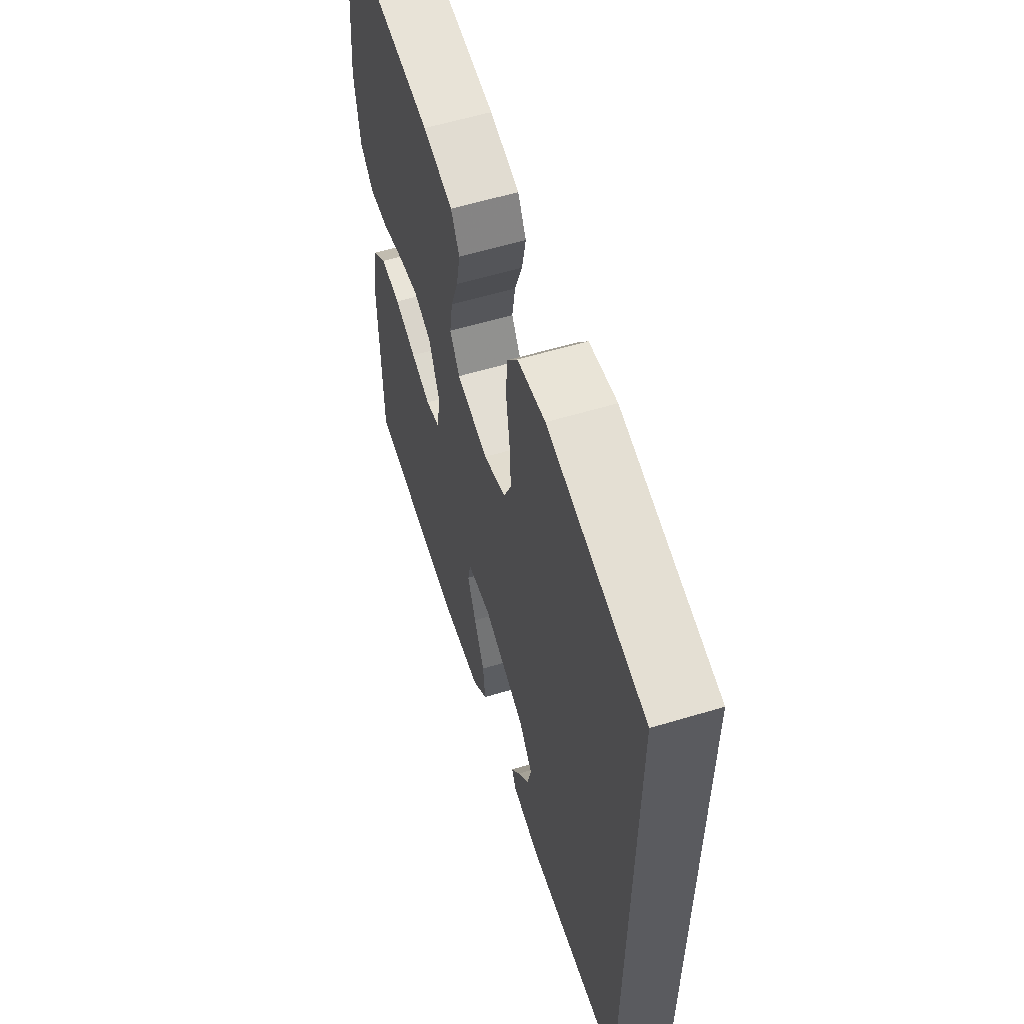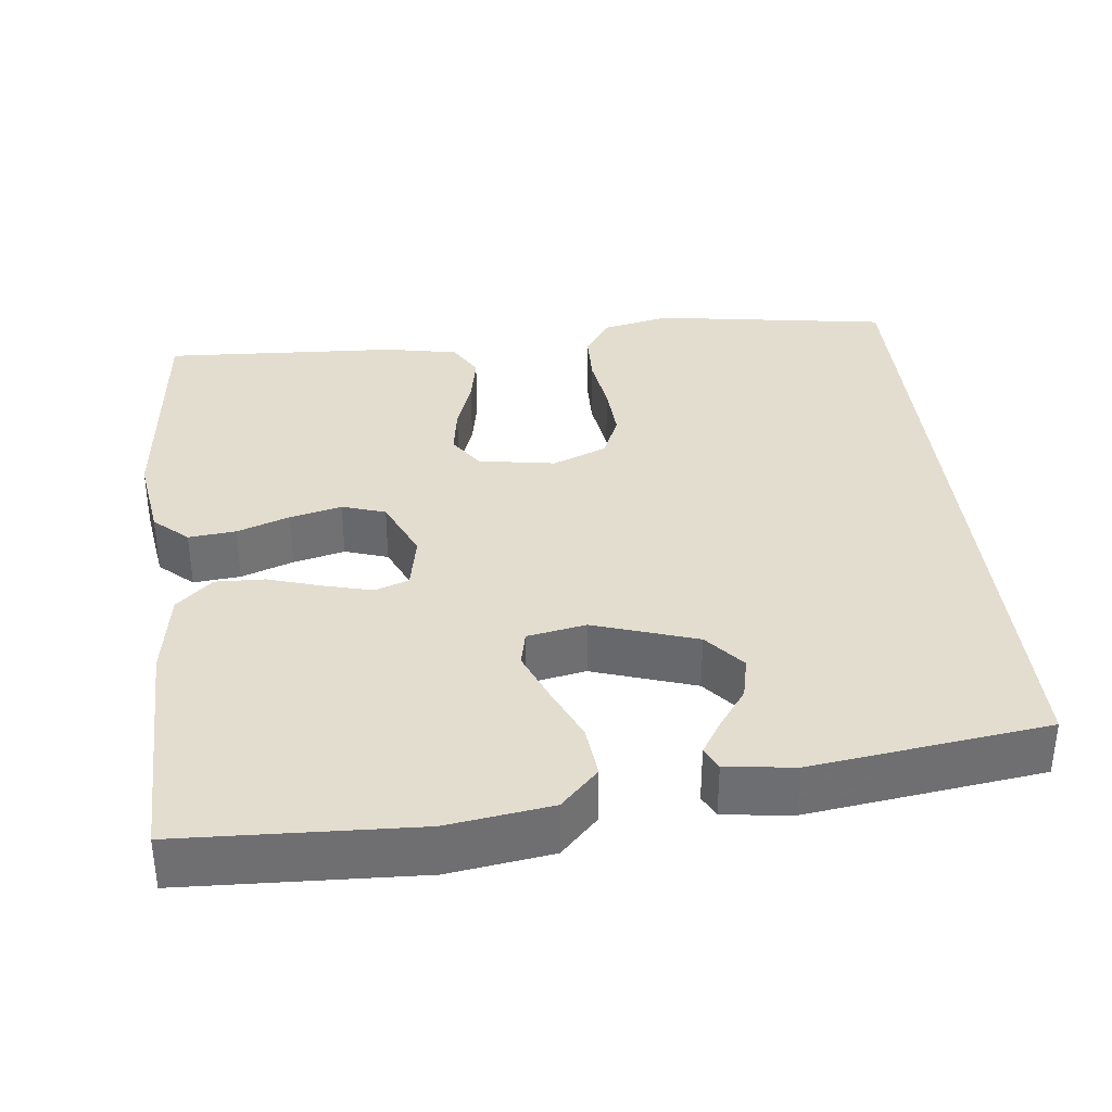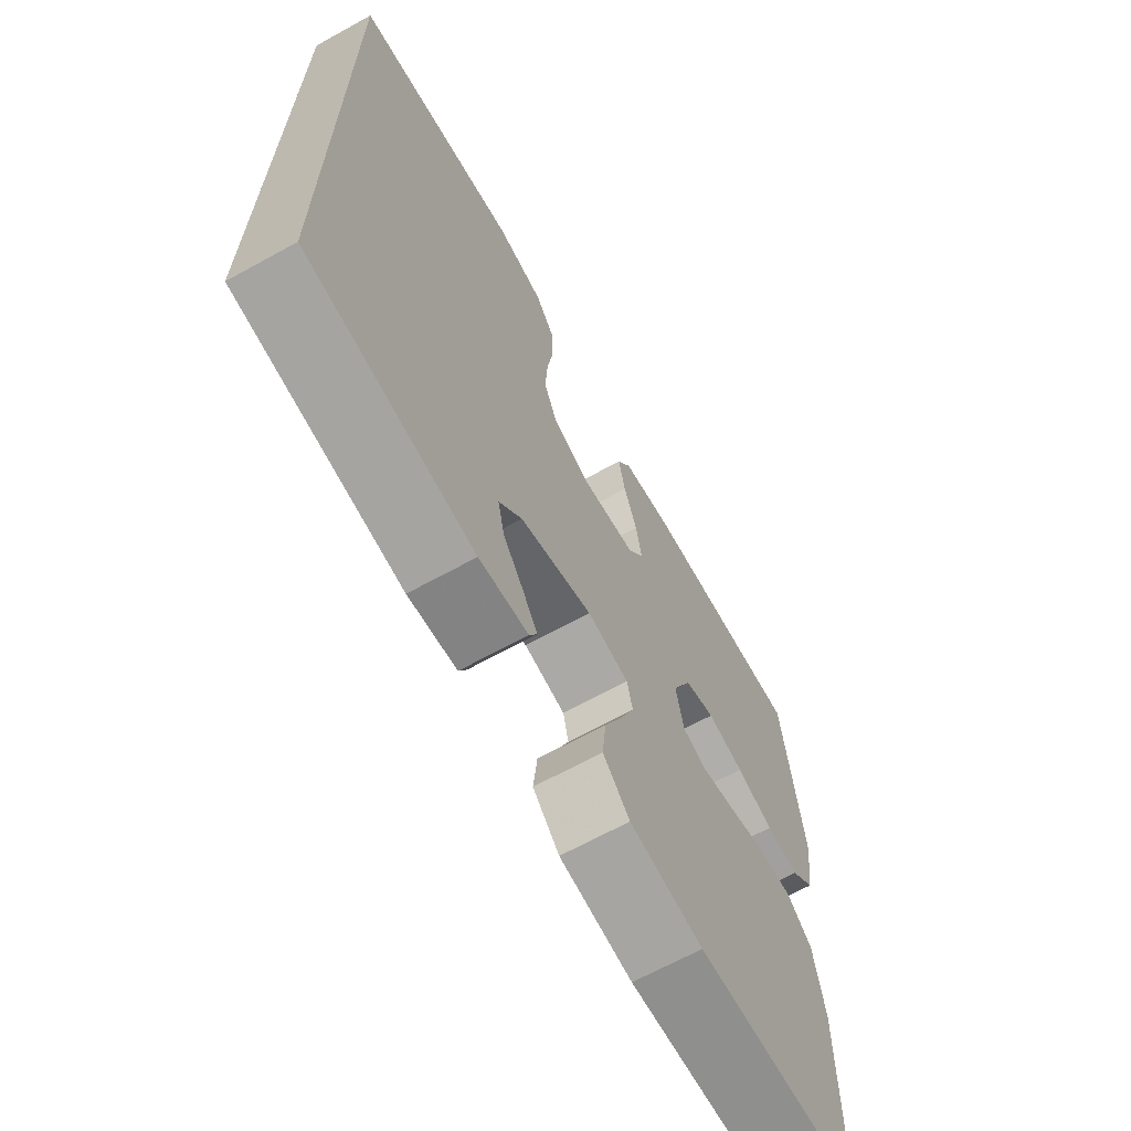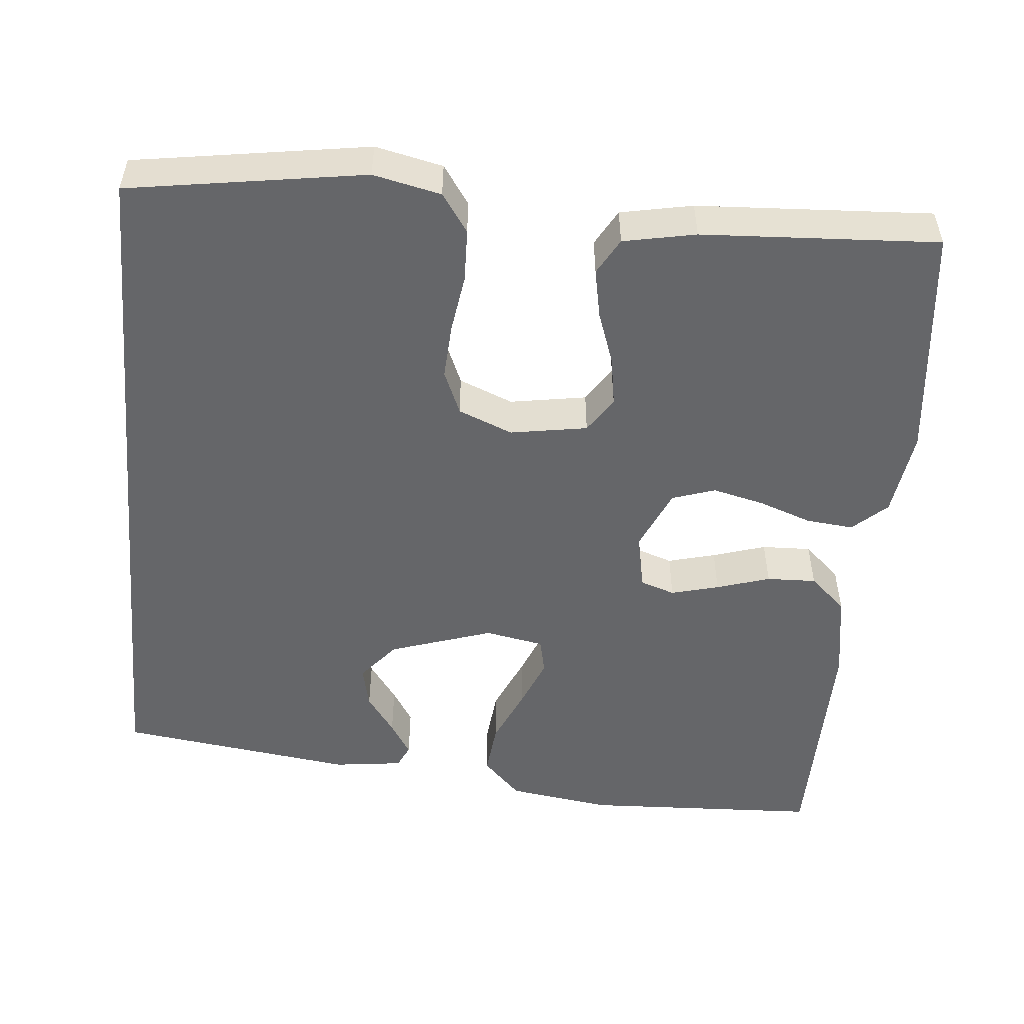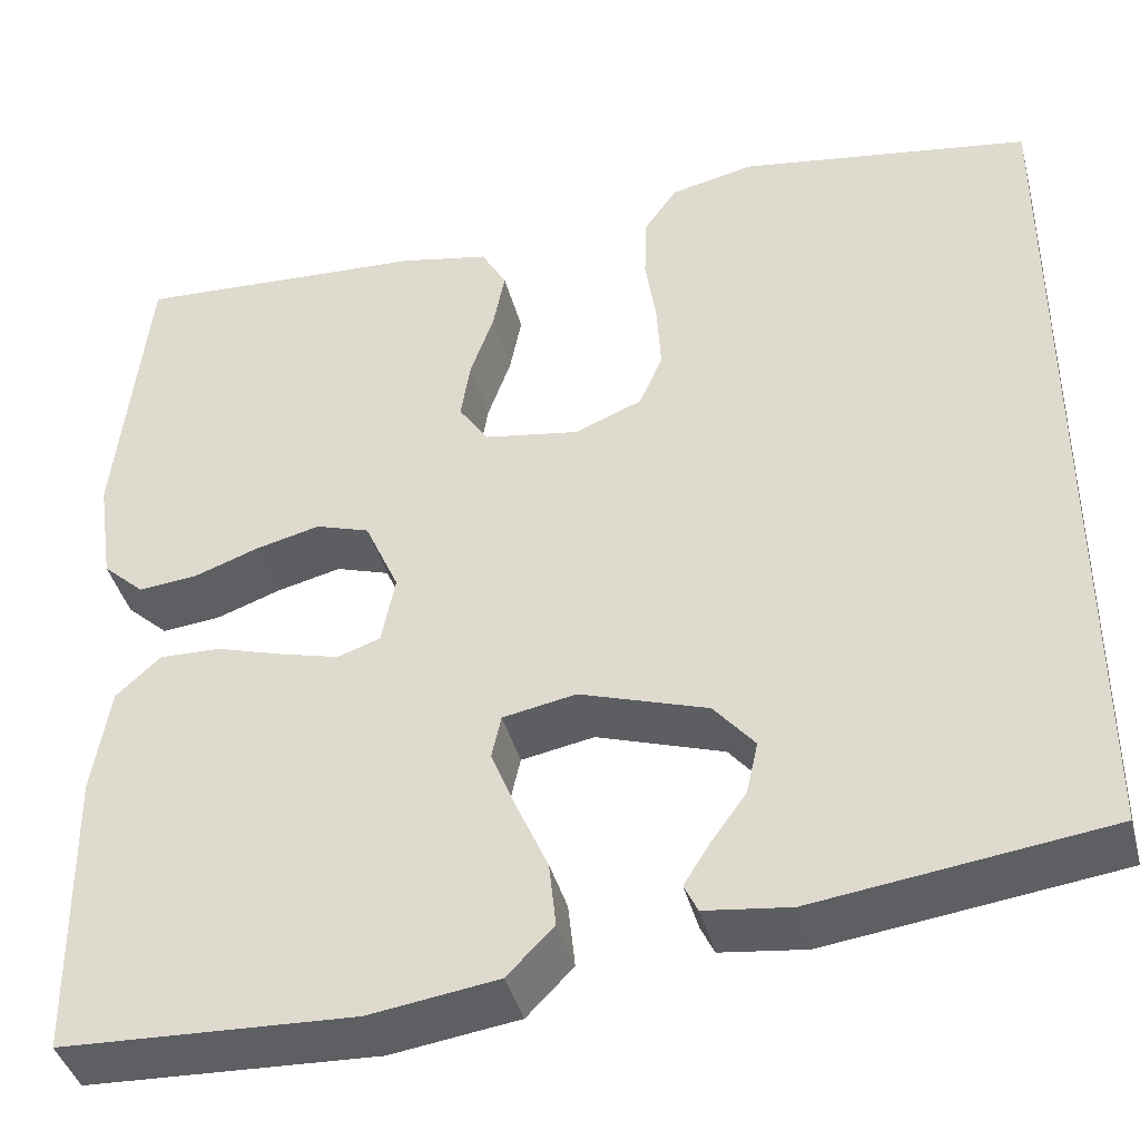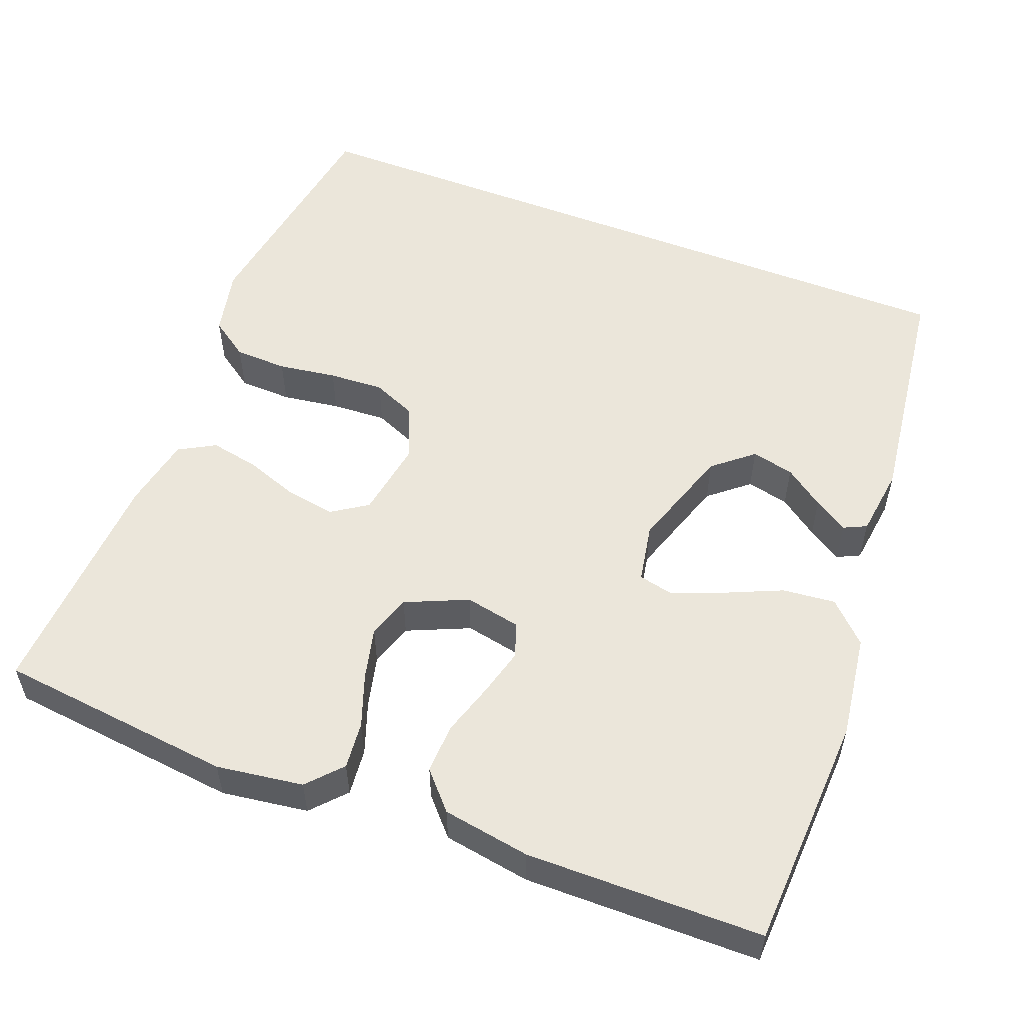
<metadata>
{"format":"obj","ext":"obj","renderer":"f3d","projection":"perspective","resolution":1024,"background":"white","views":[{"elev":59.1,"azim":-107.2,"up":"+Z"},{"elev":35.6,"azim":173.6,"up":"+Y"},{"elev":-67.2,"azim":-61.1,"up":"+Z"},{"elev":-51.9,"azim":-5.2,"up":"+Y"},{"elev":-41.0,"azim":-165.5,"up":"+Z"},{"elev":54.7,"azim":111.3,"up":"+Y"}]}
</metadata>
<code>
v -0.5 0.07 0.484
v -0.2 0.07 0.53
v -0.114 0.07 0.511
v -0.08 0.07 0.462
v -0.078 0.07 0.395
v -0.089 0.07 0.321
v -0.093 0.07 0.251
v -0.069 0.07 0.195
v 0 0.07 0.167
v 0.098 0.07 0.183
v 0.128 0.07 0.228
v 0.118 0.07 0.29
v 0.094 0.07 0.358
v 0.082 0.07 0.42
v 0.108 0.07 0.466
v 0.2 0.07 0.484
v 0.5 0.07 0.5
v 0.532 0.07 0.2
v 0.516 0.07 0.09
v 0.473 0.07 0.051
v 0.413 0.07 0.057
v 0.346 0.07 0.081
v 0.28 0.07 0.097
v 0.225 0.07 0.079
v 0.19 0.07 0
v 0.204 0.07 -0.071
v 0.248 0.07 -0.086
v 0.309 0.07 -0.07
v 0.377 0.07 -0.049
v 0.44 0.07 -0.047
v 0.486 0.07 -0.089
v 0.504 0.07 -0.2
v 0.5 0.07 -0.5
v 0.2 0.07 -0.513
v 0.068 0.07 -0.494
v 0.02 0.07 -0.445
v 0.027 0.07 -0.378
v 0.059 0.07 -0.306
v 0.085 0.07 -0.242
v 0.075 0.07 -0.197
v 0 0.07 -0.183
v -0.131 0.07 -0.226
v -0.173 0.07 -0.276
v -0.161 0.07 -0.33
v -0.125 0.07 -0.38
v -0.098 0.07 -0.423
v -0.112 0.07 -0.452
v -0.2 0.07 -0.463
v -0.5 0.07 -0.423
v -0.5 0 0.484
v -0.2 0 0.53
v -0.114 0 0.511
v -0.08 0 0.462
v -0.078 0 0.395
v -0.089 0 0.321
v -0.093 0 0.251
v -0.069 0 0.195
v 0 0 0.167
v 0.098 0 0.183
v 0.128 0 0.228
v 0.118 0 0.29
v 0.094 0 0.358
v 0.082 0 0.42
v 0.108 0 0.466
v 0.2 0 0.484
v 0.5 0 0.5
v 0.532 0 0.2
v 0.516 0 0.09
v 0.473 0 0.051
v 0.413 0 0.057
v 0.346 0 0.081
v 0.28 0 0.097
v 0.225 0 0.079
v 0.19 0 0
v 0.204 0 -0.071
v 0.248 0 -0.086
v 0.309 0 -0.07
v 0.377 0 -0.049
v 0.44 0 -0.047
v 0.486 0 -0.089
v 0.504 0 -0.2
v 0.5 0 -0.5
v 0.2 0 -0.513
v 0.068 0 -0.494
v 0.02 0 -0.445
v 0.027 0 -0.378
v 0.059 0 -0.306
v 0.085 0 -0.242
v 0.075 0 -0.197
v 0 0 -0.183
v -0.131 0 -0.226
v -0.173 0 -0.276
v -0.161 0 -0.33
v -0.125 0 -0.38
v -0.098 0 -0.423
v -0.112 0 -0.452
v -0.2 0 -0.463
v -0.5 0 -0.423
f 47 48 49
f 46 47 49
f 45 46 49
f 44 45 49
f 43 44 49 1
f 2 3 4
f 1 2 4
f 43 1 4
f 42 43 4
f 36 37 38
f 35 36 38
f 34 35 38
f 33 34 38
f 32 33 38
f 31 32 38
f 30 31 38
f 29 30 38
f 28 29 38
f 27 28 38 39
f 26 27 39 40
f 20 21 22
f 19 20 22
f 18 19 22
f 17 18 22
f 16 17 22
f 15 16 22
f 14 15 22
f 13 14 22
f 12 13 22
f 11 12 22 23
f 10 11 23 24
f 4 5 6
f 42 4 6
f 42 6 7
f 41 42 7 8
f 41 8 9
f 40 41 9
f 26 40 9
f 25 26 9
f 9 10 24 25
f 98 97 96
f 98 96 95
f 98 95 94
f 98 94 93
f 50 98 93 92
f 53 52 51
f 53 51 50
f 53 50 92
f 53 92 91
f 87 86 85
f 87 85 84
f 87 84 83
f 87 83 82
f 87 82 81
f 87 81 80
f 87 80 79
f 87 79 78
f 87 78 77
f 88 87 77 76
f 89 88 76 75
f 71 70 69
f 71 69 68
f 71 68 67
f 71 67 66
f 71 66 65
f 71 65 64
f 71 64 63
f 71 63 62
f 71 62 61
f 72 71 61 60
f 73 72 60 59
f 55 54 53
f 55 53 91
f 56 55 91
f 57 56 91 90
f 58 57 90
f 58 90 89
f 58 89 75
f 58 75 74
f 74 73 59 58
f 1 50 51 2
f 2 51 52 3
f 3 52 53 4
f 4 53 54 5
f 5 54 55 6
f 6 55 56 7
f 7 56 57 8
f 8 57 58 9
f 9 58 59 10
f 10 59 60 11
f 11 60 61 12
f 12 61 62 13
f 13 62 63 14
f 14 63 64 15
f 15 64 65 16
f 16 65 66 17
f 17 66 67 18
f 18 67 68 19
f 19 68 69 20
f 20 69 70 21
f 21 70 71 22
f 22 71 72 23
f 23 72 73 24
f 24 73 74 25
f 25 74 75 26
f 26 75 76 27
f 27 76 77 28
f 28 77 78 29
f 29 78 79 30
f 30 79 80 31
f 31 80 81 32
f 32 81 82 33
f 33 82 83 34
f 34 83 84 35
f 35 84 85 36
f 36 85 86 37
f 37 86 87 38
f 38 87 88 39
f 39 88 89 40
f 40 89 90 41
f 41 90 91 42
f 42 91 92 43
f 43 92 93 44
f 44 93 94 45
f 45 94 95 46
f 46 95 96 47
f 47 96 97 48
f 48 97 98 49
f 49 98 50 1

</code>
